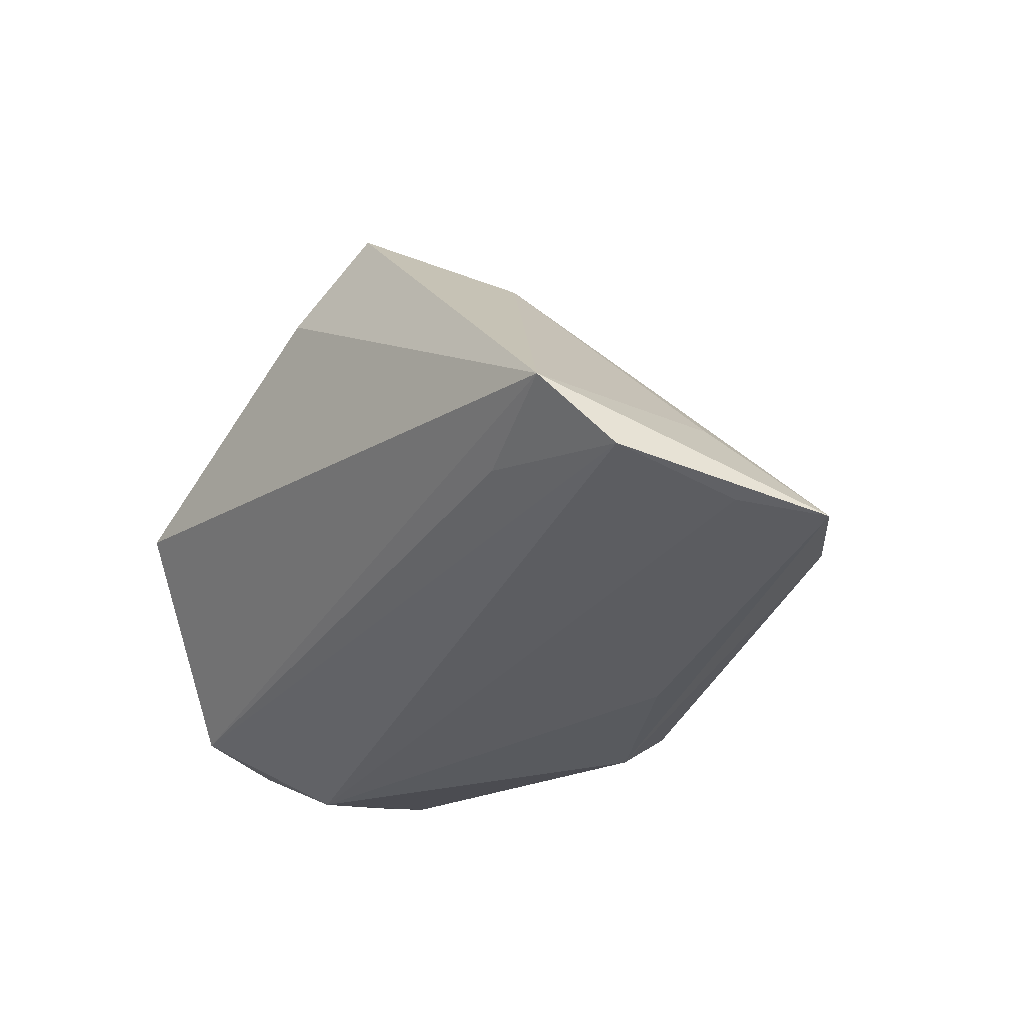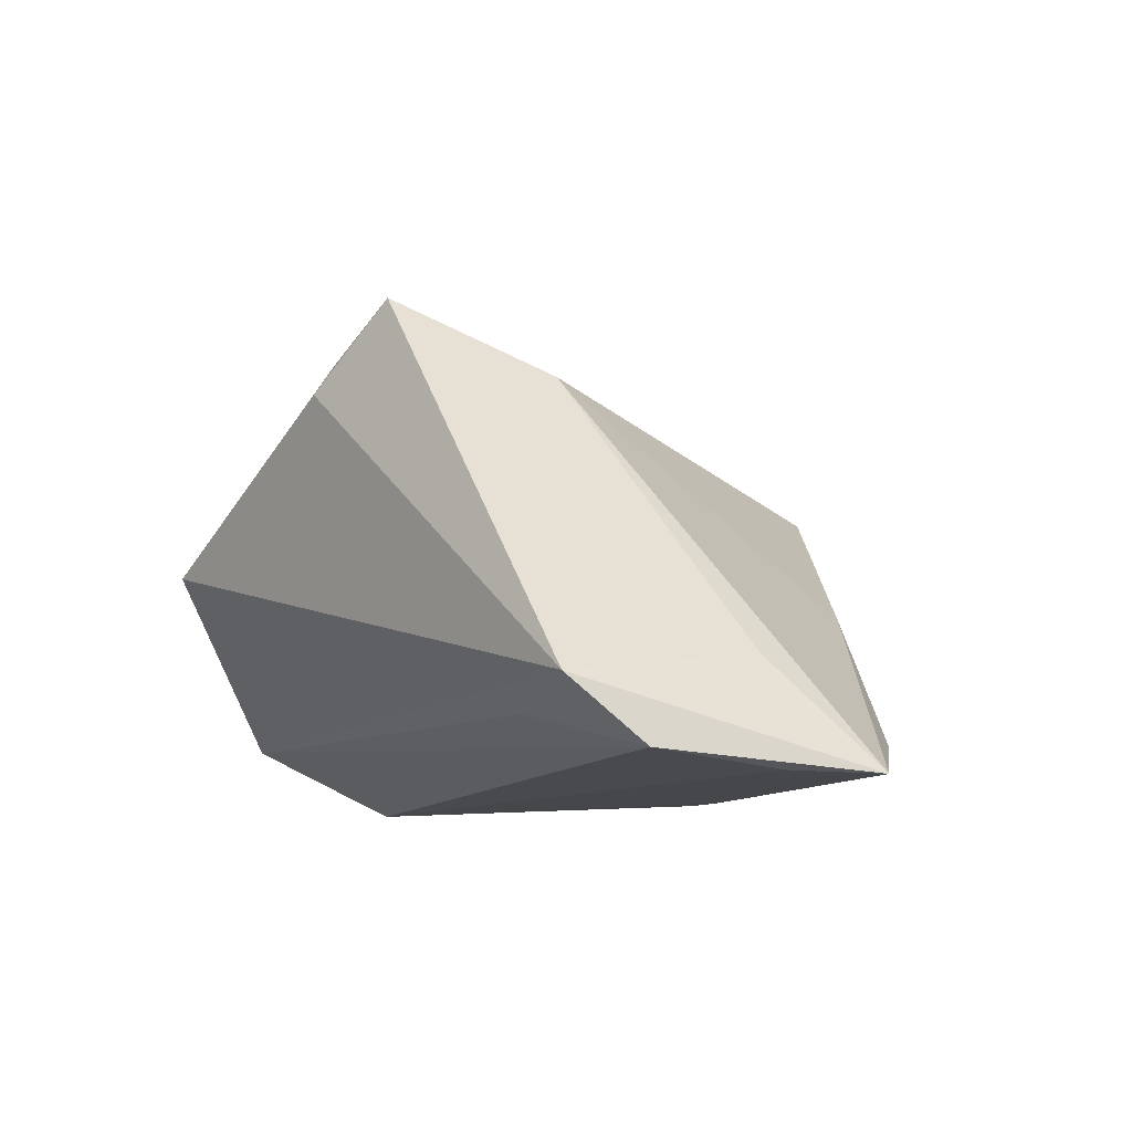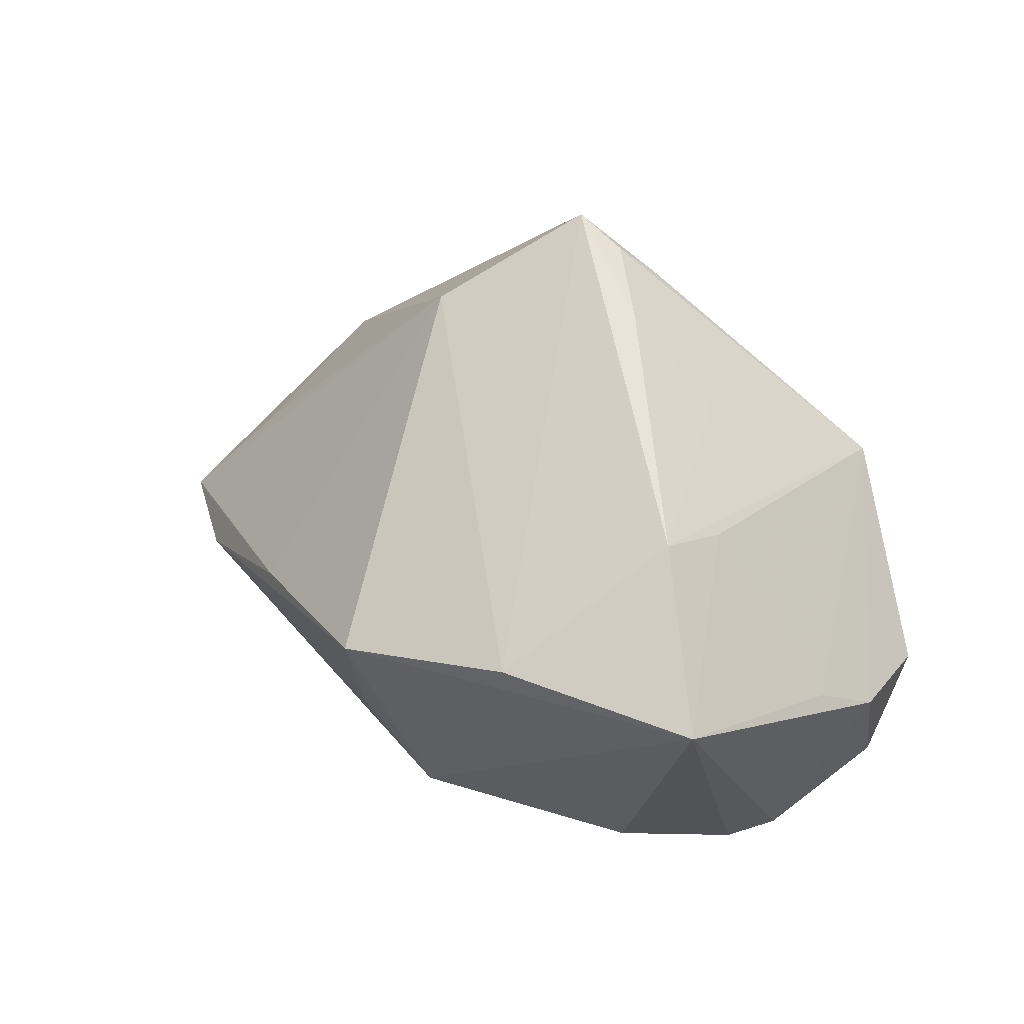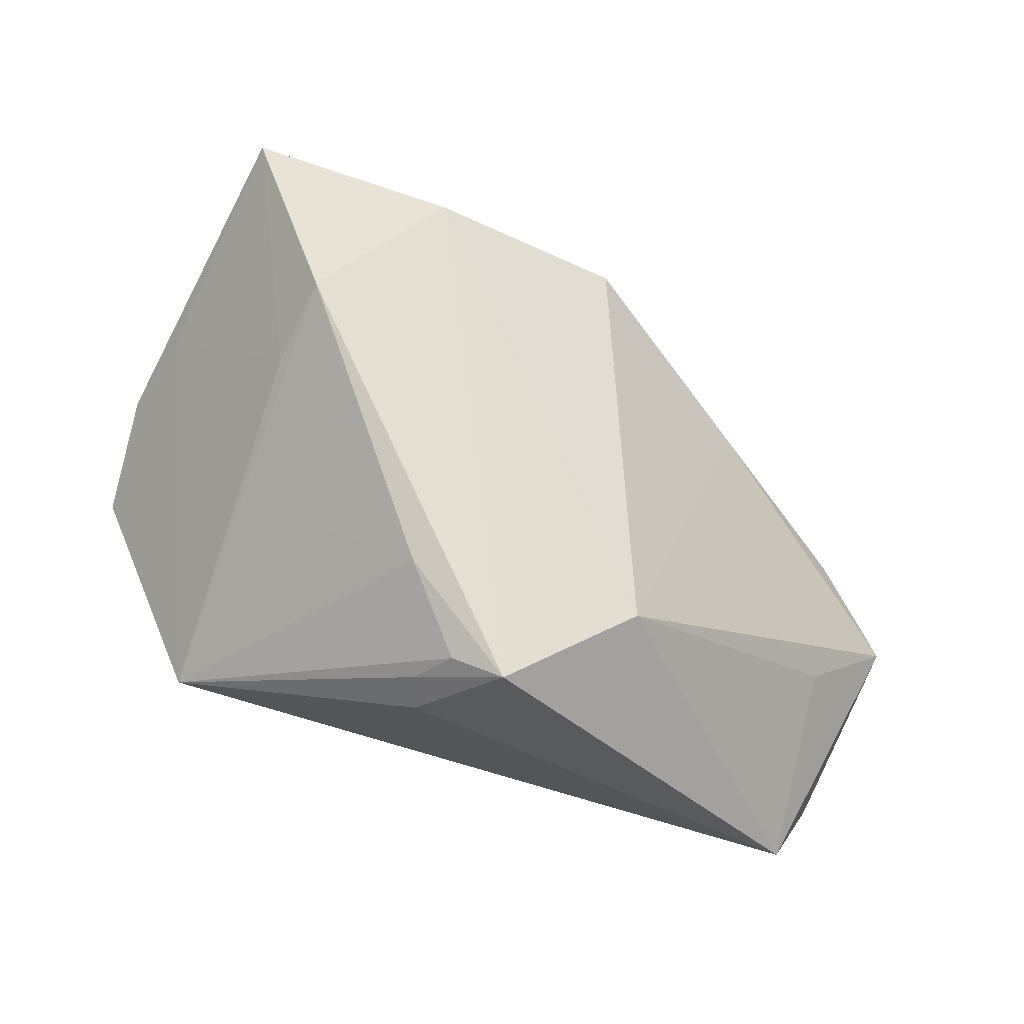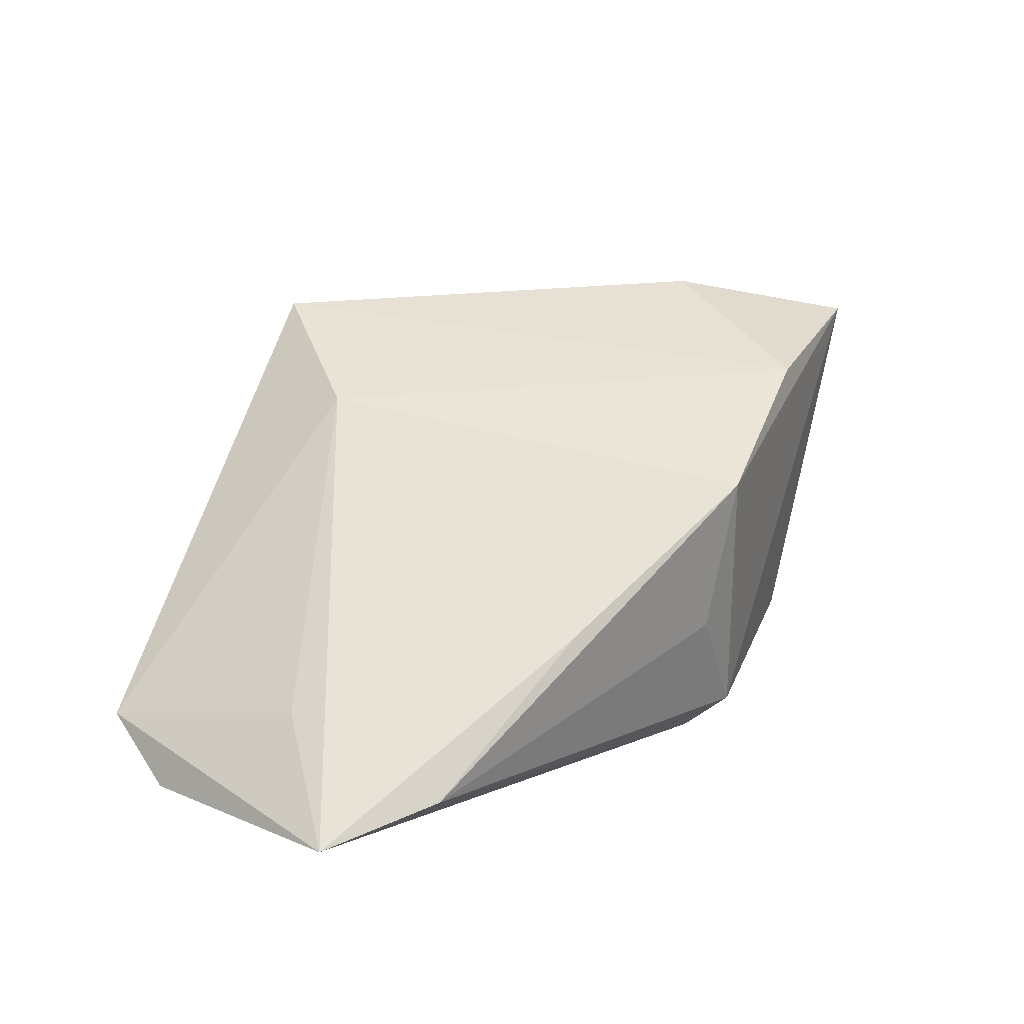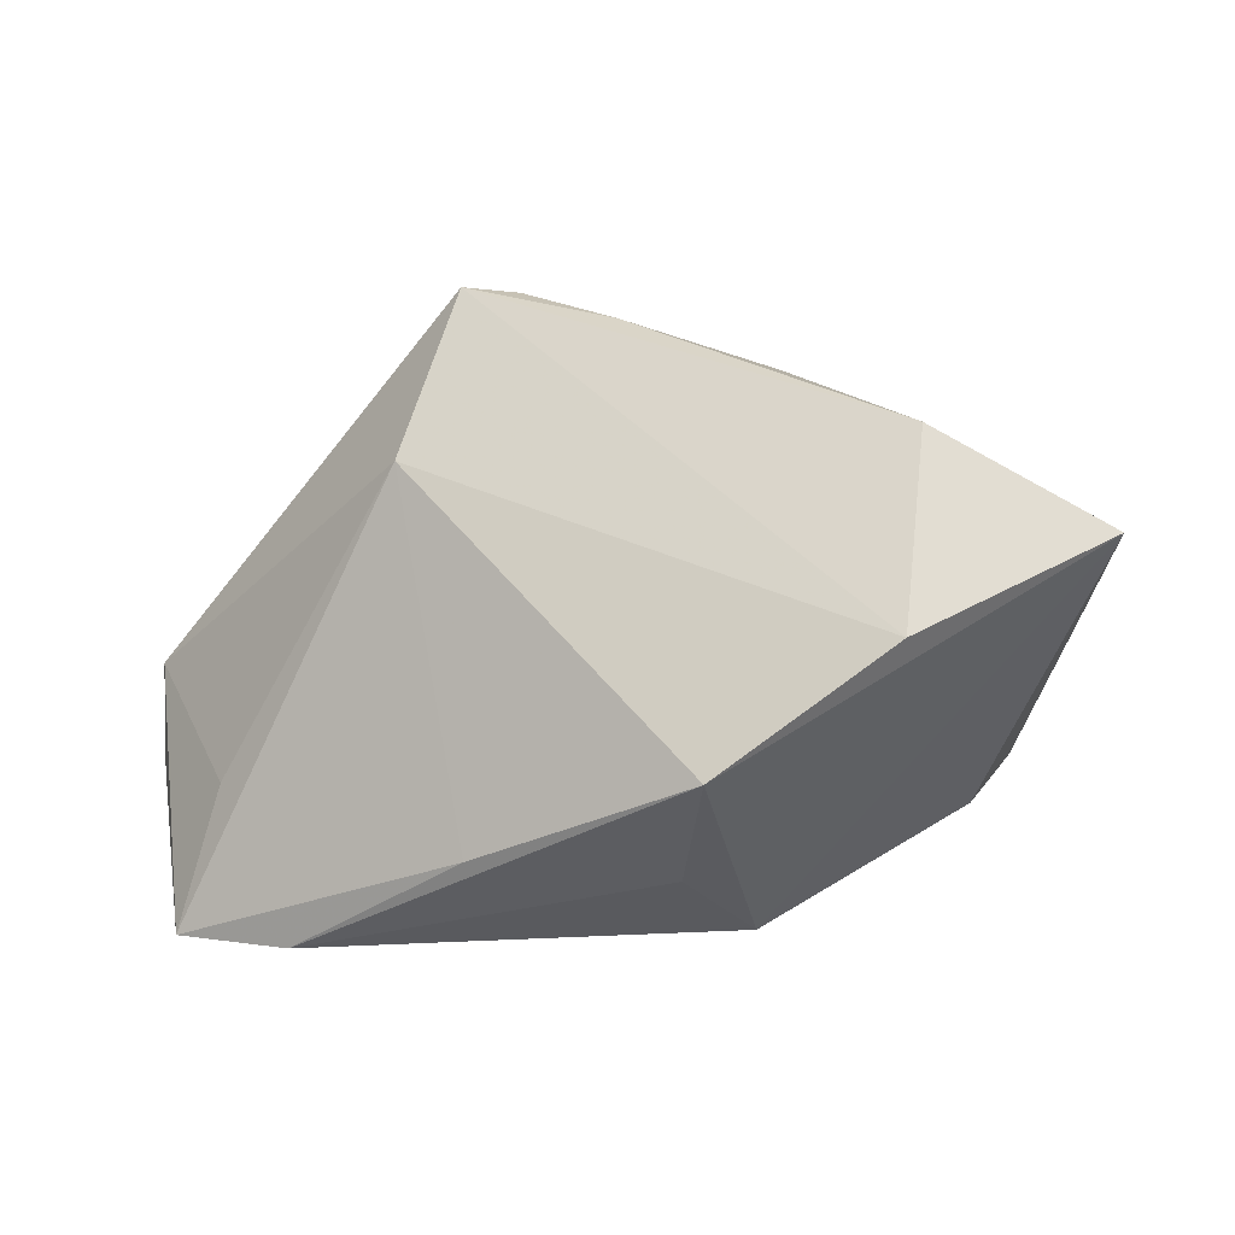
<metadata>
{"format":"obj","ext":"obj","renderer":"f3d","projection":"perspective","resolution":1024,"background":"white","views":[{"elev":-33.3,"azim":-129.0,"up":"+Z"},{"elev":-9.2,"azim":-125.9,"up":"+Z"},{"elev":54.0,"azim":29.3,"up":"+Z"},{"elev":70.6,"azim":-166.4,"up":"+Z"},{"elev":12.8,"azim":-65.9,"up":"+Z"},{"elev":43.3,"azim":-23.6,"up":"+Z"}]}
</metadata>
<code>
v 0.03533 -0.0002824 -0.02603
v -0.03957 0.02843 -0.01877
v -0.03472 -0.02241 -0.004044
v -0.02749 0.01521 0.02285
v -0.05984 0.008867 -0.02511
v 0.02669 -0.0298 -0.01376
v -0.002687 -0.03244 -0.02018
v -0.05785 0.02524 -0.02333
v 0.03216 0.03389 0.004438
v 0.05008 -0.004795 0.003892
v 0.02321 -0.01566 0.03496
v -0.002529 0.03389 0.02291
v -0.0132 0.02999 0.03335
v -0.001707 -0.02601 -0.02529
v 0.01127 -0.03574 0.02459
v 0.05045 0.0007749 -0.01665
v 0.02627 -0.00657 0.02831
v 0.05095 0.009184 -0.003313
v -0.0125 -0.0324 -0.007044
v -0.02028 -0.01517 -0.02603
v -0.05459 0.007573 -0.01214
v -0.05348 -0.01237 -0.02126
v -0.0545 0.03389 -0.01577
v -0.001721 0.03095 0.02673
v -0.006229 0.0286 0.03144
v -0.06446 -0.00169 -0.02536
v -0.01214 -0.03625 0.01252
v 0.03692 -0.03586 0.03033
v 0.04512 -0.01191 0.0121
v 0.01545 0.01396 0.02548
v 0.0386 -0.01985 -0.01995
v 0.001549 0.01766 0.03279
v 0.04527 0.01433 -0.01711
v 0.04328 -0.01503 -0.01939
f 9 18 33
f 33 1 8
f 8 2 33
f 9 33 23
f 23 33 2
f 23 2 8
f 8 26 23
f 28 17 11
f 11 17 9
f 28 7 6
f 6 31 28
f 7 31 6
f 10 18 9
f 8 1 5
f 5 26 8
f 1 26 5
f 1 31 14
f 14 31 7
f 13 23 4
f 27 7 28
f 16 33 18
f 18 10 16
f 1 33 16
f 9 23 12
f 12 23 13
f 13 11 32
f 9 17 29
f 29 10 9
f 29 17 28
f 28 10 29
f 20 26 1
f 1 14 20
f 20 14 26
f 21 23 26
f 26 4 21
f 21 4 23
f 22 14 7
f 26 14 22
f 28 11 15
f 15 27 28
f 4 27 15
f 15 11 13
f 13 4 15
f 34 10 28
f 34 16 10
f 28 31 34
f 34 31 1
f 1 16 34
f 25 32 9
f 13 32 25
f 30 11 9
f 9 32 30
f 30 32 11
f 7 27 19
f 19 22 7
f 27 22 19
f 26 22 3
f 3 22 27
f 3 4 26
f 3 27 4
f 24 12 13
f 13 25 24
f 9 12 24
f 24 25 9

</code>
